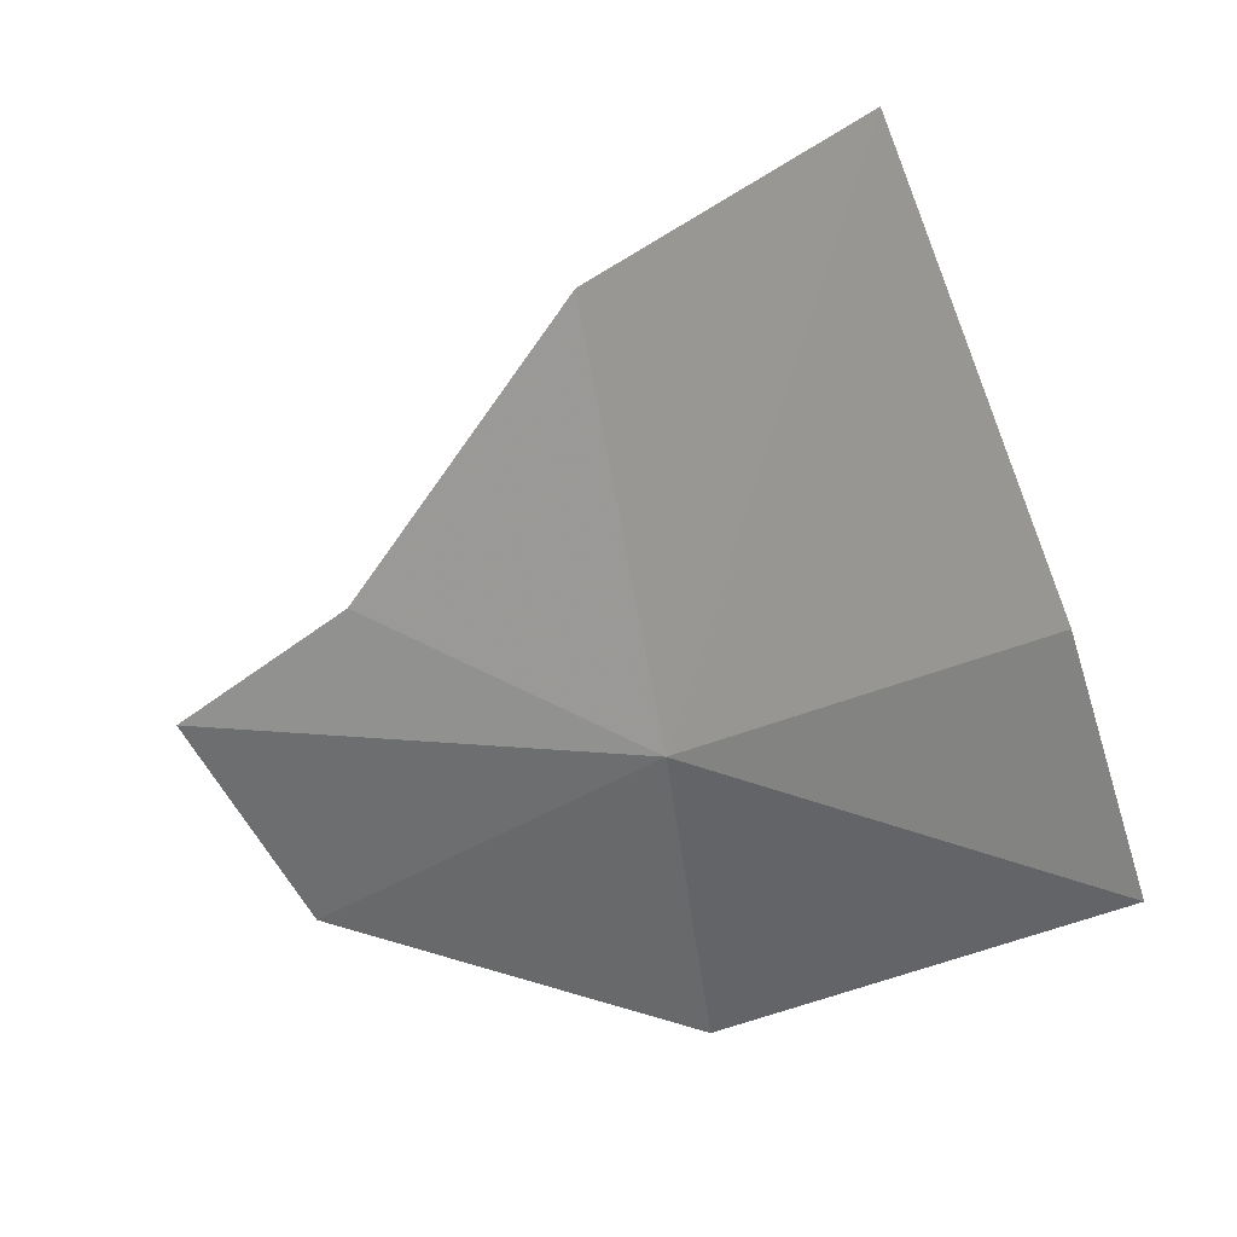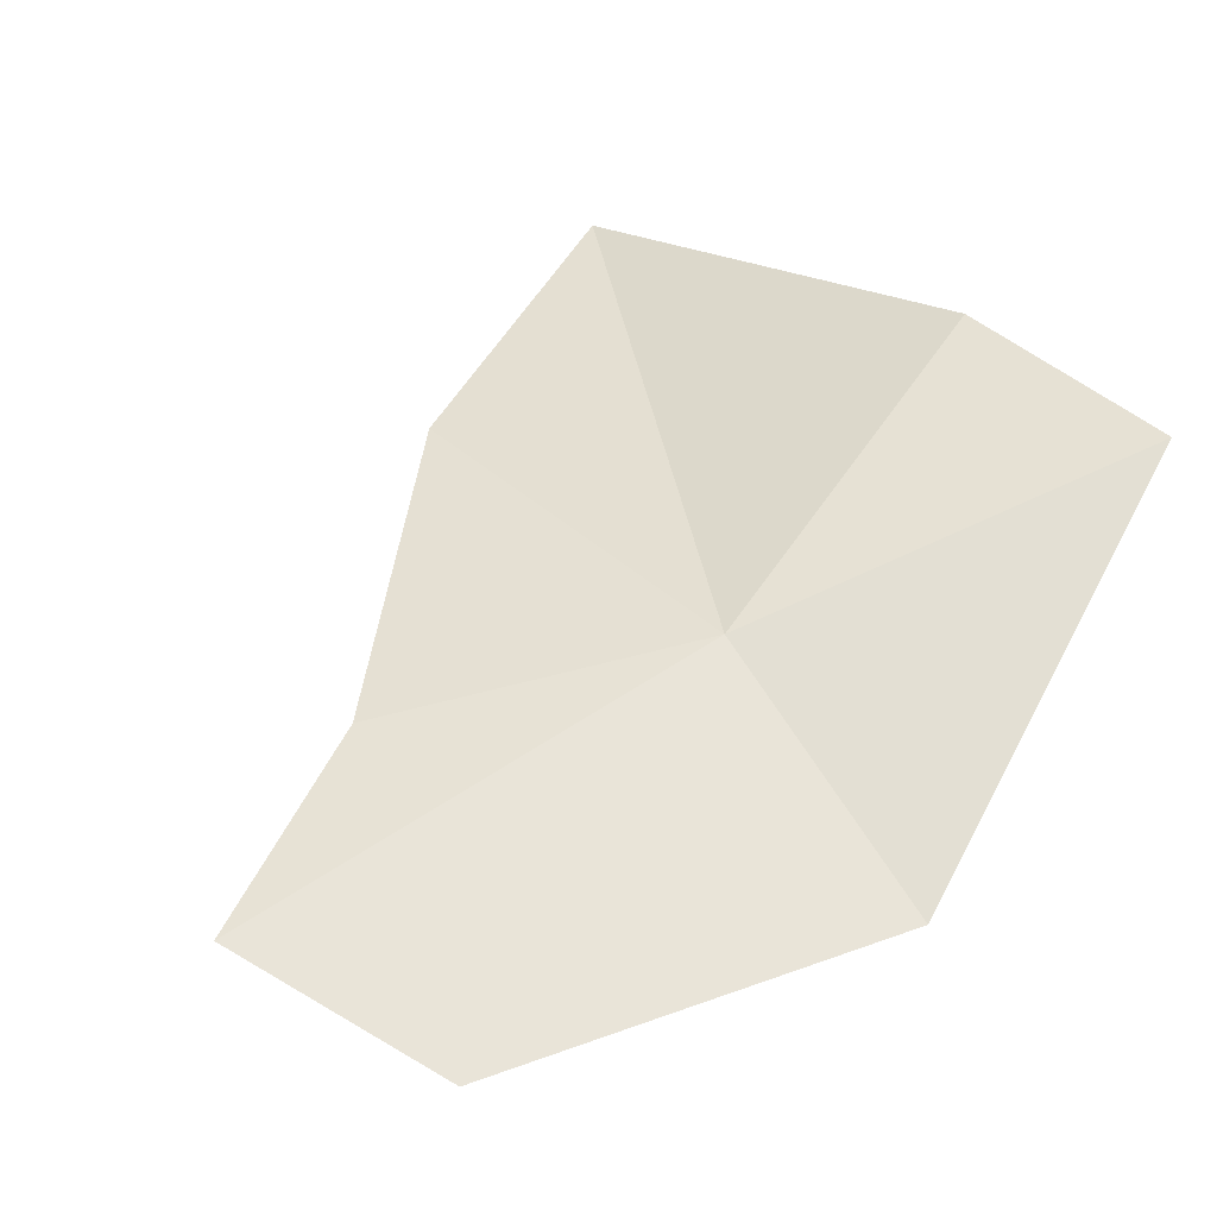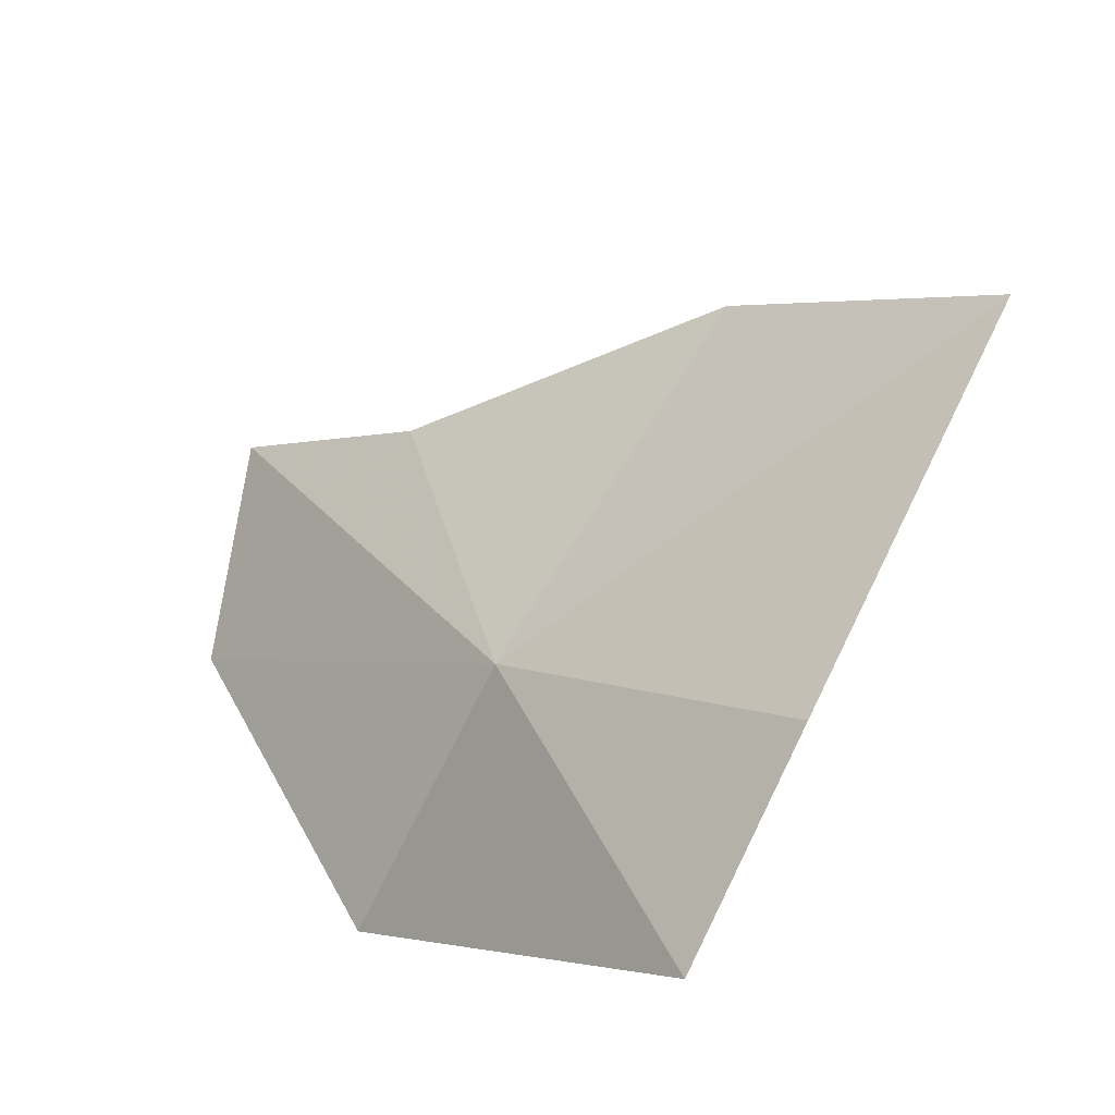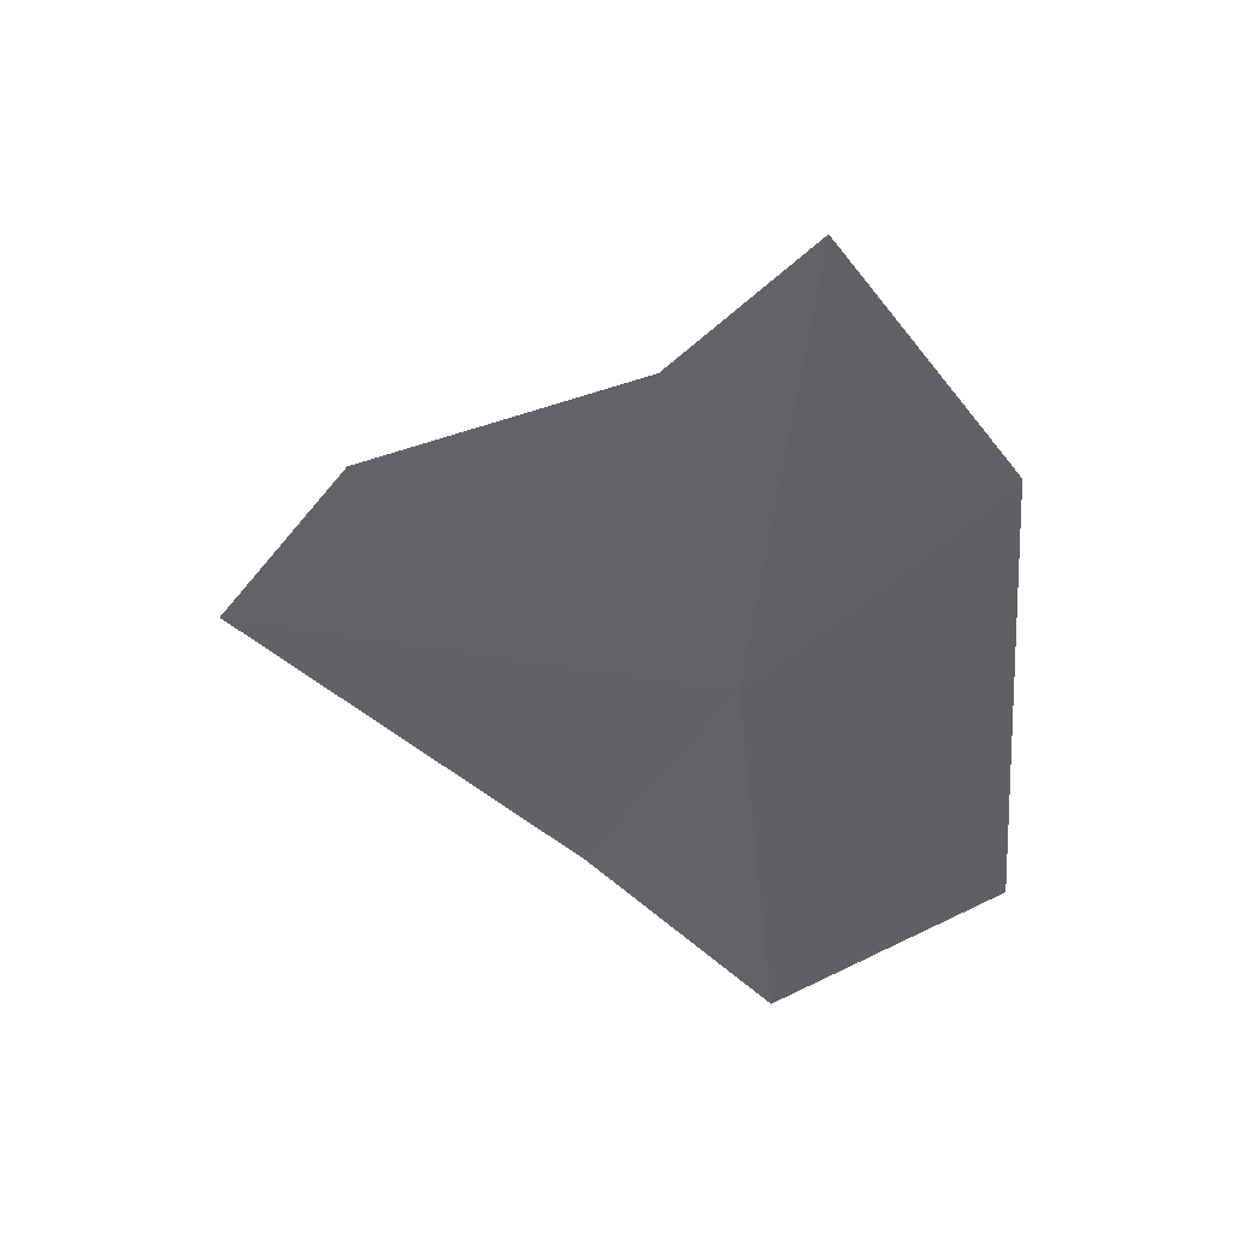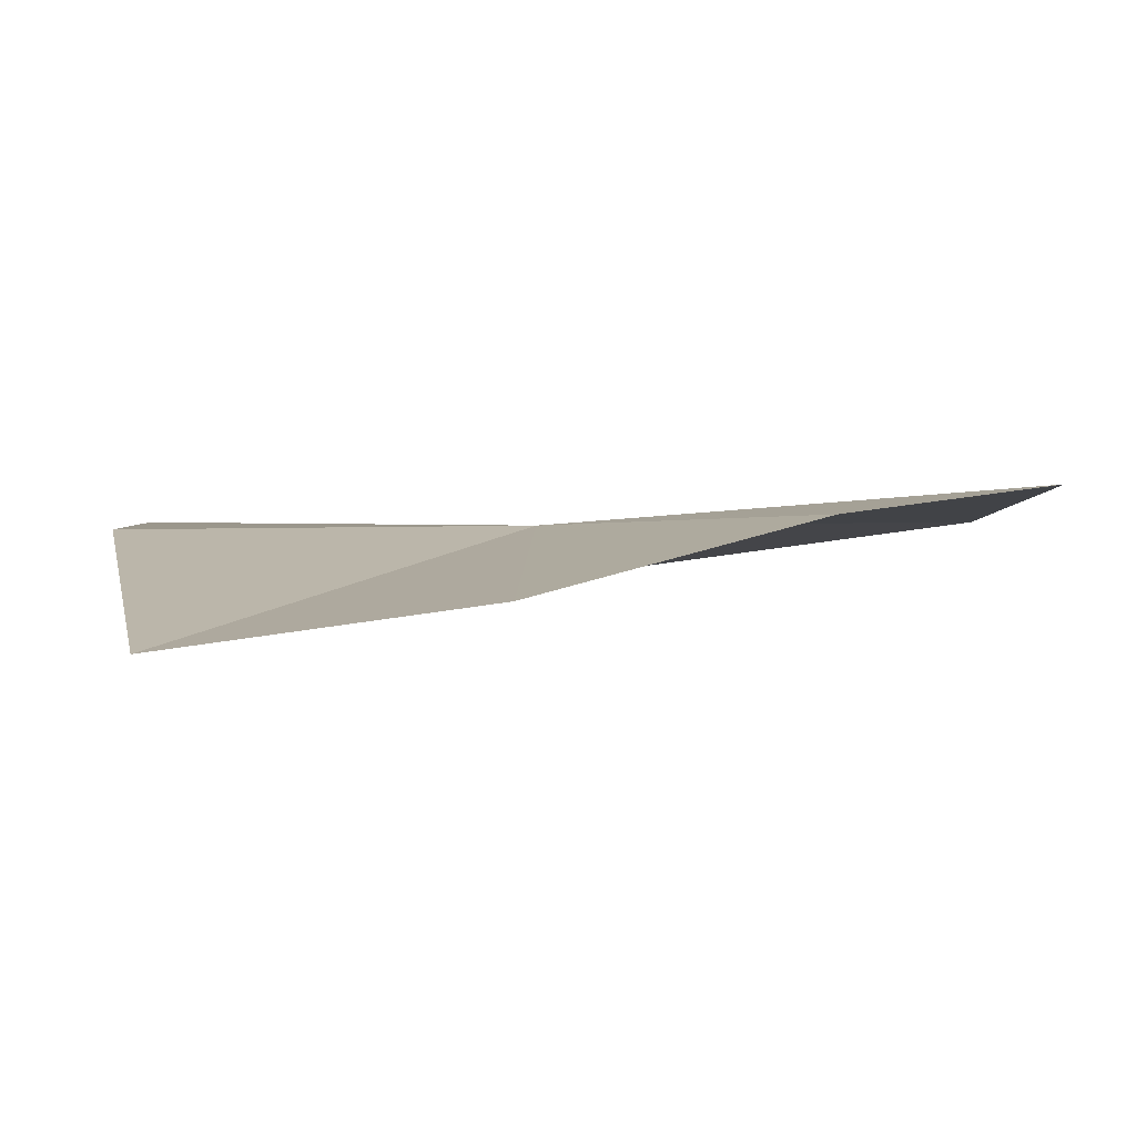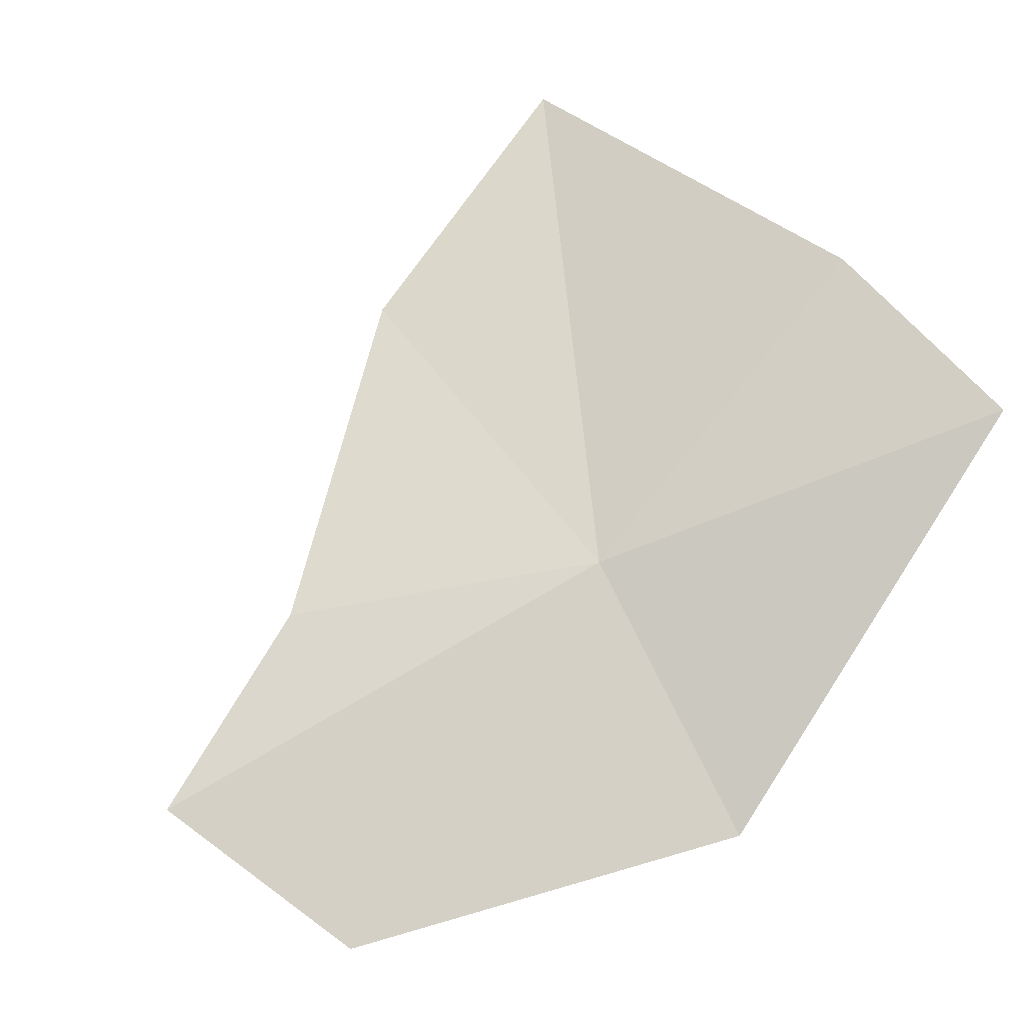
<metadata>
{"format":"obj","ext":"obj","renderer":"f3d","projection":"perspective","resolution":1024,"background":"white","views":[{"elev":79.7,"azim":179.2,"up":"+Z"},{"elev":13.1,"azim":146.8,"up":"+Z"},{"elev":60.5,"azim":-134.5,"up":"+Z"},{"elev":-68.8,"azim":75.7,"up":"+Z"},{"elev":-58.9,"azim":33.6,"up":"+Y"},{"elev":31.3,"azim":154.0,"up":"+Z"}]}
</metadata>
<code>
v 8.095 24.78 46.01
v 10.09 24.51 45.11
v 9.33 24.14 45.7
v 9.55 25.28 44.71
v 7.918 25.79 45.13
v 8.41 23.12 46.59
v 7.345 22.71 47.34
v 6.446 25.4 46.69
v 6.725 24.5 47.09
f 1 3 2
f 1 2 4
f 1 4 5
f 1 6 3
f 1 7 6
f 1 5 8
f 1 9 7
f 1 8 9

</code>
